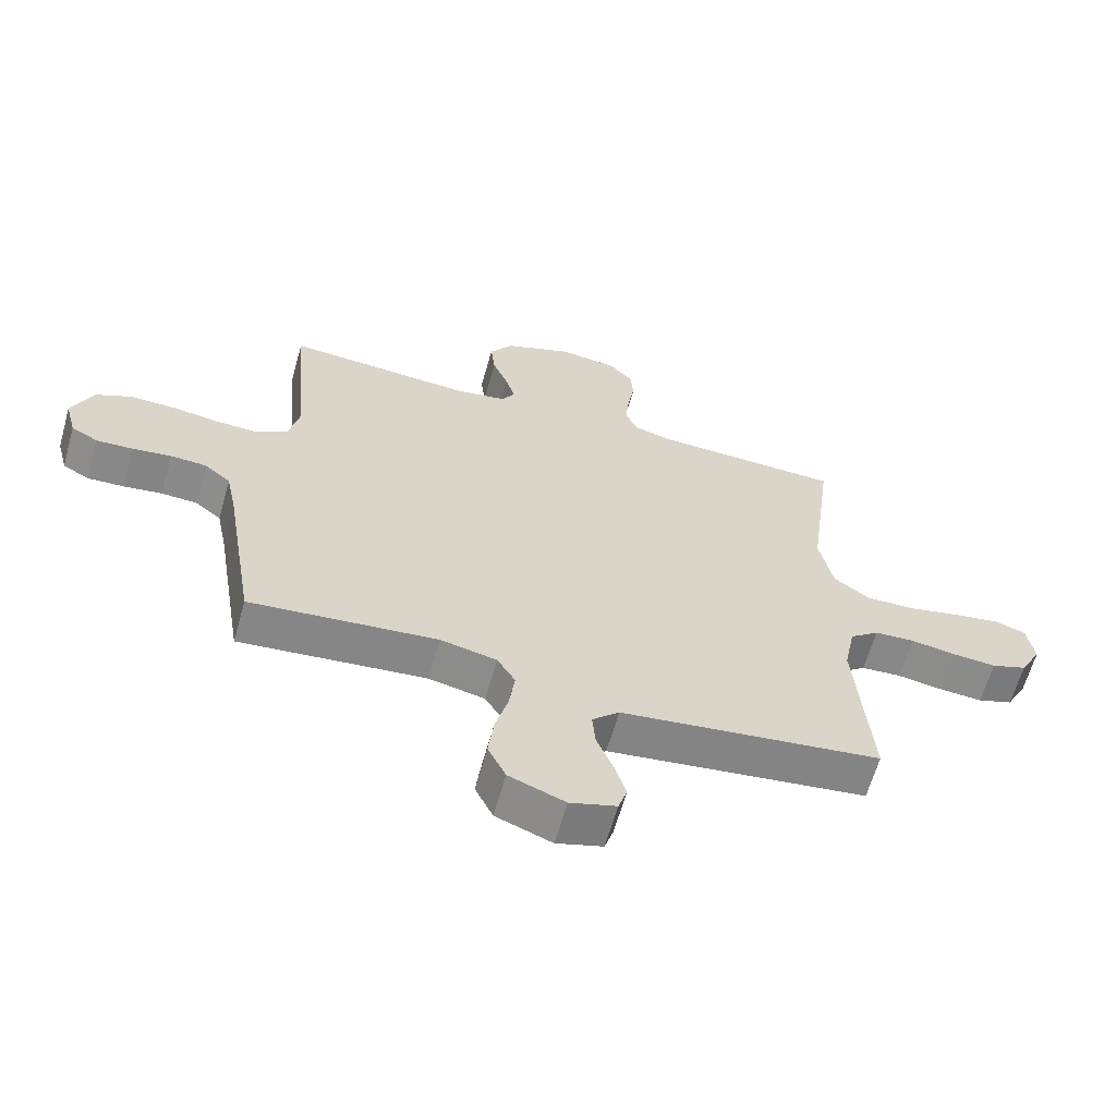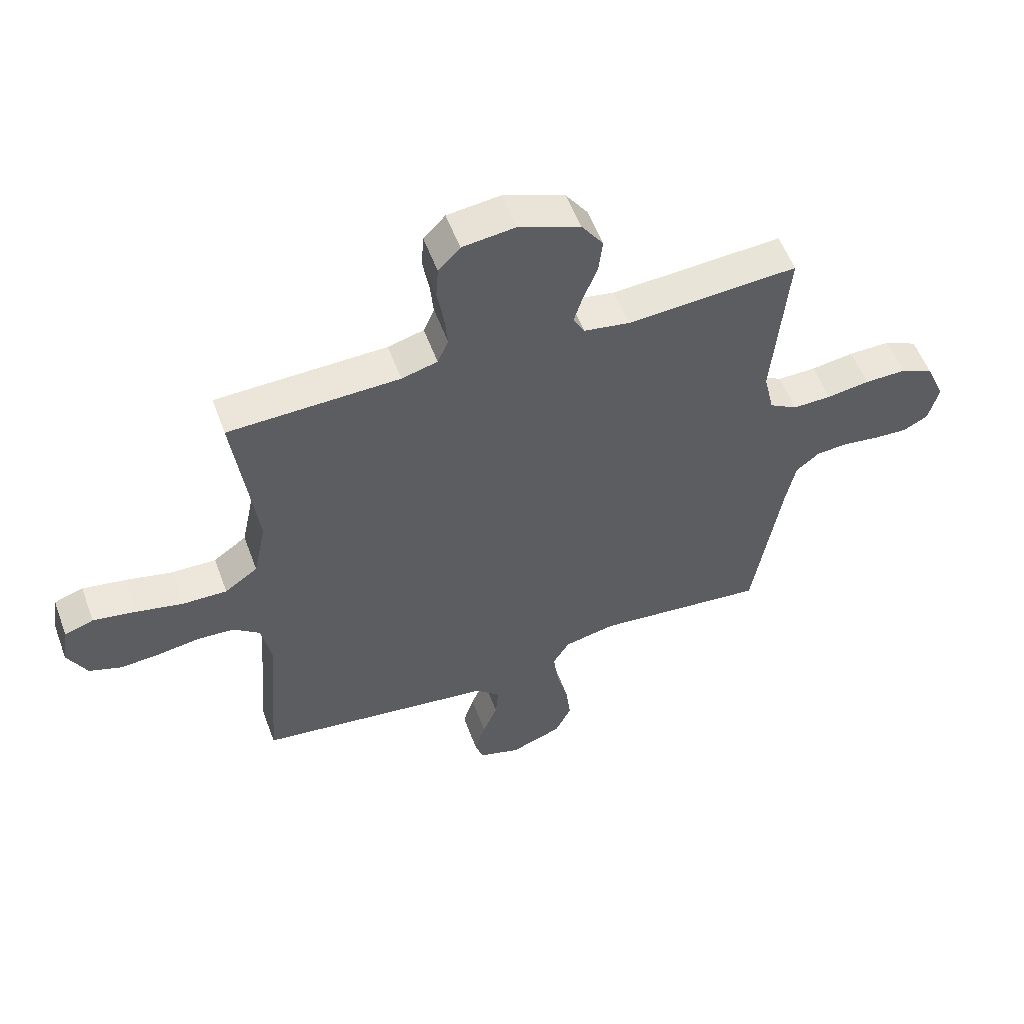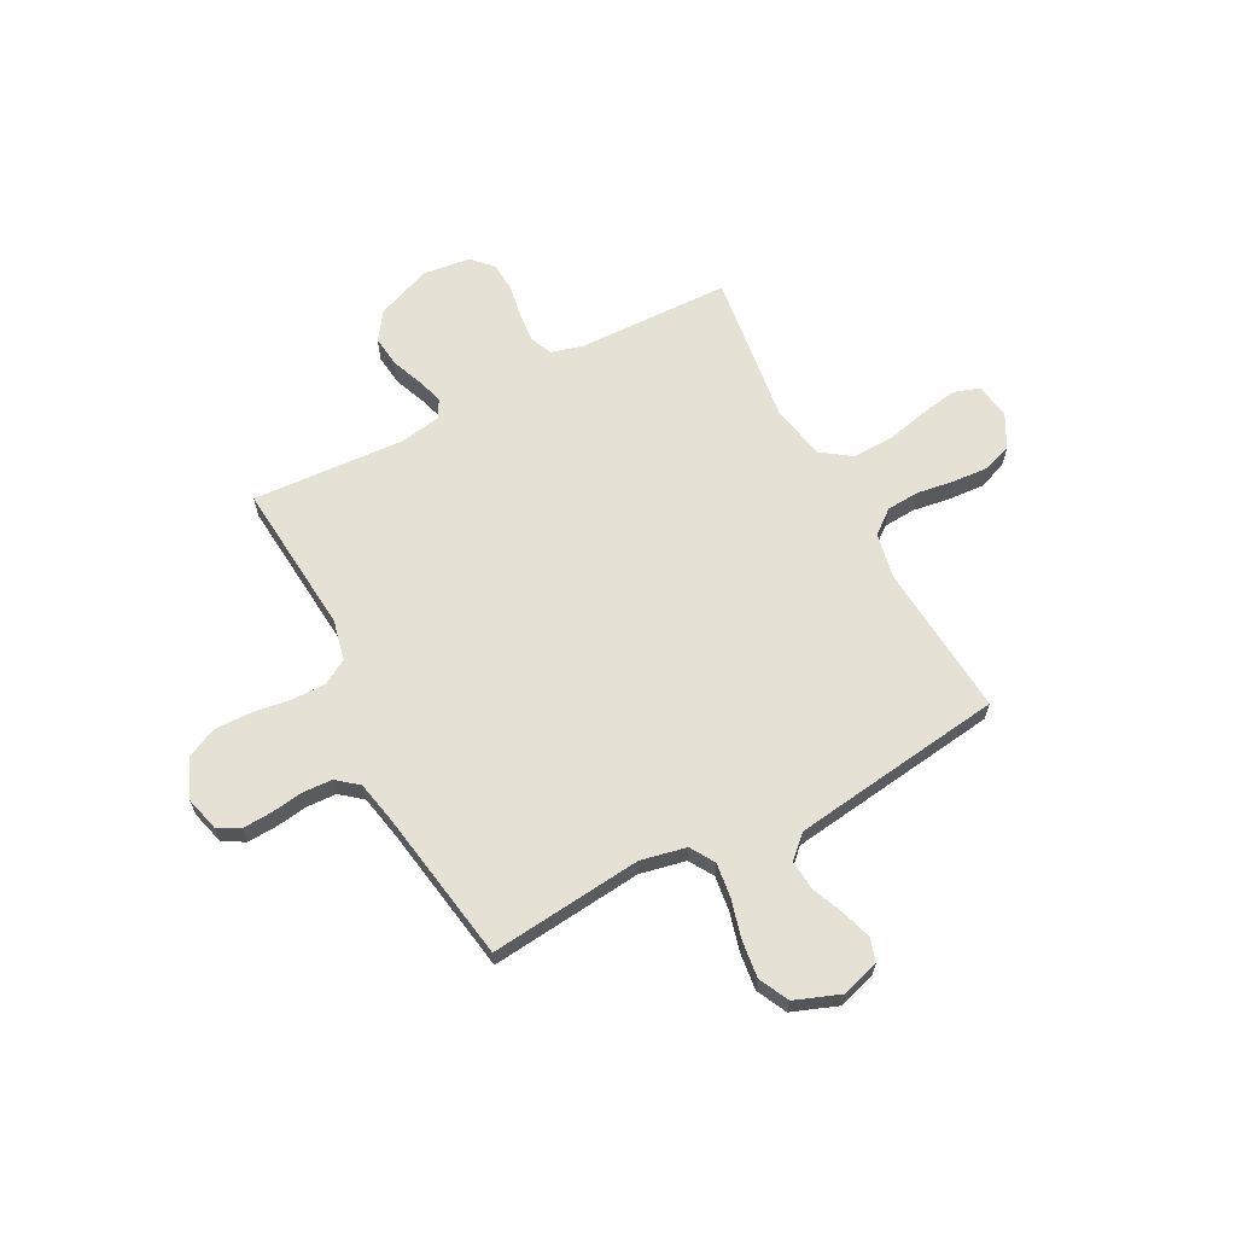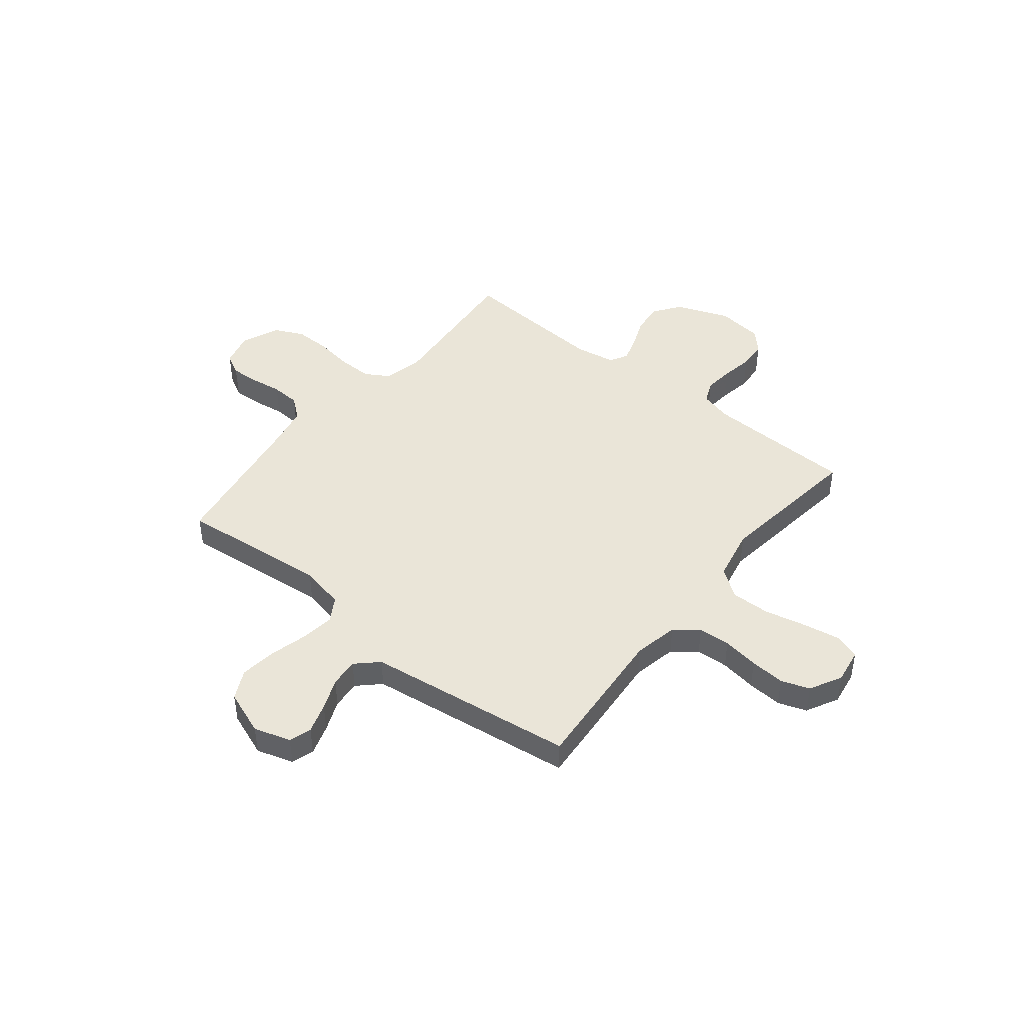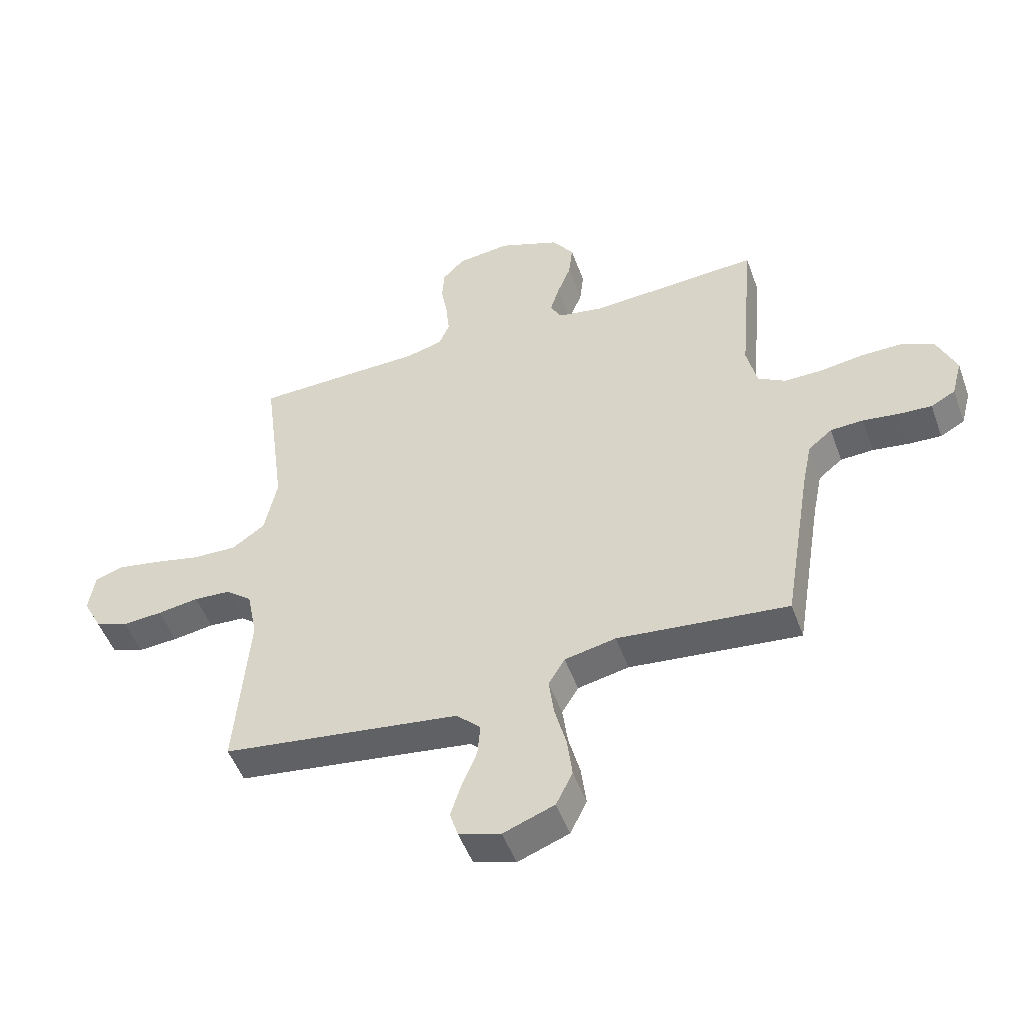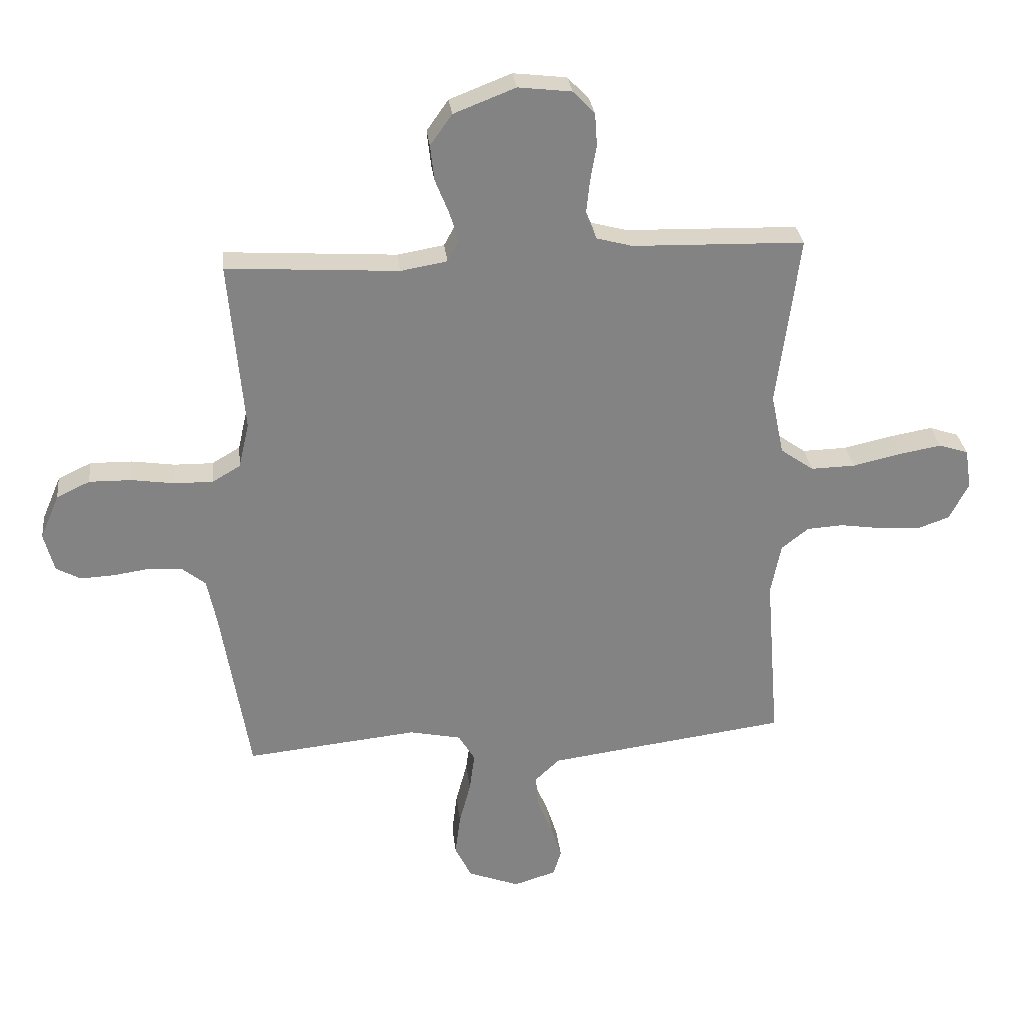
<metadata>
{"format":"obj","ext":"obj","renderer":"f3d","projection":"perspective","resolution":1024,"background":"white","views":[{"elev":-63.2,"azim":164.2,"up":"+Z"},{"elev":55.3,"azim":-20.2,"up":"+Z"},{"elev":64.6,"azim":152.2,"up":"+Y"},{"elev":45.1,"azim":-141.2,"up":"+Y"},{"elev":-50.2,"azim":19.6,"up":"+Z"},{"elev":29.3,"azim":173.6,"up":"+Z"}]}
</metadata>
<code>
v 0.5 0.07 0.5
v 0.474 0.07 0.2
v 0.492 0.07 0.121
v 0.541 0.07 0.092
v 0.609 0.07 0.093
v 0.684 0.07 0.104
v 0.757 0.07 0.105
v 0.815 0.07 0.077
v 0.848 0.07 0
v 0.83 0.07 -0.068
v 0.787 0.07 -0.091
v 0.729 0.07 -0.088
v 0.666 0.07 -0.079
v 0.608 0.07 -0.082
v 0.566 0.07 -0.116
v 0.549 0.07 -0.2
v 0.5 0.07 -0.5
v 0.2 0.07 -0.469
v 0.11 0.07 -0.488
v 0.081 0.07 -0.536
v 0.09 0.07 -0.604
v 0.11 0.07 -0.68
v 0.119 0.07 -0.753
v 0.09 0.07 -0.812
v 0 0.07 -0.846
v -0.074 0.07 -0.823
v -0.088 0.07 -0.778
v -0.069 0.07 -0.718
v -0.043 0.07 -0.655
v -0.038 0.07 -0.597
v -0.081 0.07 -0.556
v -0.2 0.07 -0.54
v -0.5 0.07 -0.5
v -0.476 0.07 -0.2
v -0.494 0.07 -0.11
v -0.541 0.07 -0.073
v -0.605 0.07 -0.069
v -0.678 0.07 -0.08
v -0.748 0.07 -0.085
v -0.805 0.07 -0.065
v -0.839 0.07 0
v -0.828 0.07 0.07
v -0.777 0.07 0.087
v -0.703 0.07 0.074
v -0.619 0.07 0.055
v -0.541 0.07 0.053
v -0.483 0.07 0.094
v -0.461 0.07 0.2
v -0.5 0.07 0.5
v -0.2 0.07 0.508
v -0.137 0.07 0.525
v -0.118 0.07 0.569
v -0.124 0.07 0.629
v -0.135 0.07 0.693
v -0.131 0.07 0.75
v -0.093 0.07 0.79
v 0 0.07 0.801
v 0.108 0.07 0.759
v 0.146 0.07 0.705
v 0.139 0.07 0.643
v 0.115 0.07 0.583
v 0.099 0.07 0.531
v 0.119 0.07 0.495
v 0.2 0.07 0.481
v 0.5 0 0.5
v 0.474 0 0.2
v 0.492 0 0.121
v 0.541 0 0.092
v 0.609 0 0.093
v 0.684 0 0.104
v 0.757 0 0.105
v 0.815 0 0.077
v 0.848 0 0
v 0.83 0 -0.068
v 0.787 0 -0.091
v 0.729 0 -0.088
v 0.666 0 -0.079
v 0.608 0 -0.082
v 0.566 0 -0.116
v 0.549 0 -0.2
v 0.5 0 -0.5
v 0.2 0 -0.469
v 0.11 0 -0.488
v 0.081 0 -0.536
v 0.09 0 -0.604
v 0.11 0 -0.68
v 0.119 0 -0.753
v 0.09 0 -0.812
v 0 0 -0.846
v -0.074 0 -0.823
v -0.088 0 -0.778
v -0.069 0 -0.718
v -0.043 0 -0.655
v -0.038 0 -0.597
v -0.081 0 -0.556
v -0.2 0 -0.54
v -0.5 0 -0.5
v -0.476 0 -0.2
v -0.494 0 -0.11
v -0.541 0 -0.073
v -0.605 0 -0.069
v -0.678 0 -0.08
v -0.748 0 -0.085
v -0.805 0 -0.065
v -0.839 0 0
v -0.828 0 0.07
v -0.777 0 0.087
v -0.703 0 0.074
v -0.619 0 0.055
v -0.541 0 0.053
v -0.483 0 0.094
v -0.461 0 0.2
v -0.5 0 0.5
v -0.2 0 0.508
v -0.137 0 0.525
v -0.118 0 0.569
v -0.124 0 0.629
v -0.135 0 0.693
v -0.131 0 0.75
v -0.093 0 0.79
v 0 0 0.801
v 0.108 0 0.759
v 0.146 0 0.705
v 0.139 0 0.643
v 0.115 0 0.583
v 0.099 0 0.531
v 0.119 0 0.495
v 0.2 0 0.481
f 58 59 60 61
f 58 61 62
f 57 58 62
f 56 57 62
f 53 54 55 56
f 52 53 56 62
f 51 52 62 63
f 48 49 50
f 47 48 50 51
f 42 43 44 45
f 40 41 42 45
f 40 45 46
f 37 38 39 40
f 37 40 46
f 36 37 46 47
f 32 33 34
f 31 32 34 35
f 30 31 35
f 26 27 28 29
f 24 25 26 29
f 24 29 30
f 21 22 23 24
f 20 21 24 30
f 19 20 30 35
f 16 17 18
f 15 16 18 19
f 10 11 12 13
f 10 13 14
f 9 10 14
f 8 9 14
f 5 6 7 8
f 4 5 8 14
f 3 4 14 15
f 64 1 2
f 64 2 3
f 47 51 63 64
f 35 36 47 64
f 19 35 64
f 3 15 19 64
f 125 124 123 122
f 126 125 122
f 126 122 121
f 126 121 120
f 120 119 118 117
f 126 120 117 116
f 127 126 116 115
f 114 113 112
f 115 114 112 111
f 109 108 107 106
f 109 106 105 104
f 110 109 104
f 104 103 102 101
f 110 104 101
f 111 110 101 100
f 98 97 96
f 99 98 96 95
f 99 95 94
f 93 92 91 90
f 93 90 89 88
f 94 93 88
f 88 87 86 85
f 94 88 85 84
f 99 94 84 83
f 82 81 80
f 83 82 80 79
f 77 76 75 74
f 78 77 74
f 78 74 73
f 78 73 72
f 72 71 70 69
f 78 72 69 68
f 79 78 68 67
f 66 65 128
f 67 66 128
f 128 127 115 111
f 128 111 100 99
f 128 99 83
f 128 83 79 67
f 1 65 66 2
f 2 66 67 3
f 3 67 68 4
f 4 68 69 5
f 5 69 70 6
f 6 70 71 7
f 7 71 72 8
f 8 72 73 9
f 9 73 74 10
f 10 74 75 11
f 11 75 76 12
f 12 76 77 13
f 13 77 78 14
f 14 78 79 15
f 15 79 80 16
f 16 80 81 17
f 17 81 82 18
f 18 82 83 19
f 19 83 84 20
f 20 84 85 21
f 21 85 86 22
f 22 86 87 23
f 23 87 88 24
f 24 88 89 25
f 25 89 90 26
f 26 90 91 27
f 27 91 92 28
f 28 92 93 29
f 29 93 94 30
f 30 94 95 31
f 31 95 96 32
f 32 96 97 33
f 33 97 98 34
f 34 98 99 35
f 35 99 100 36
f 36 100 101 37
f 37 101 102 38
f 38 102 103 39
f 39 103 104 40
f 40 104 105 41
f 41 105 106 42
f 42 106 107 43
f 43 107 108 44
f 44 108 109 45
f 45 109 110 46
f 46 110 111 47
f 47 111 112 48
f 48 112 113 49
f 49 113 114 50
f 50 114 115 51
f 51 115 116 52
f 52 116 117 53
f 53 117 118 54
f 54 118 119 55
f 55 119 120 56
f 56 120 121 57
f 57 121 122 58
f 58 122 123 59
f 59 123 124 60
f 60 124 125 61
f 61 125 126 62
f 62 126 127 63
f 63 127 128 64
f 64 128 65 1

</code>
